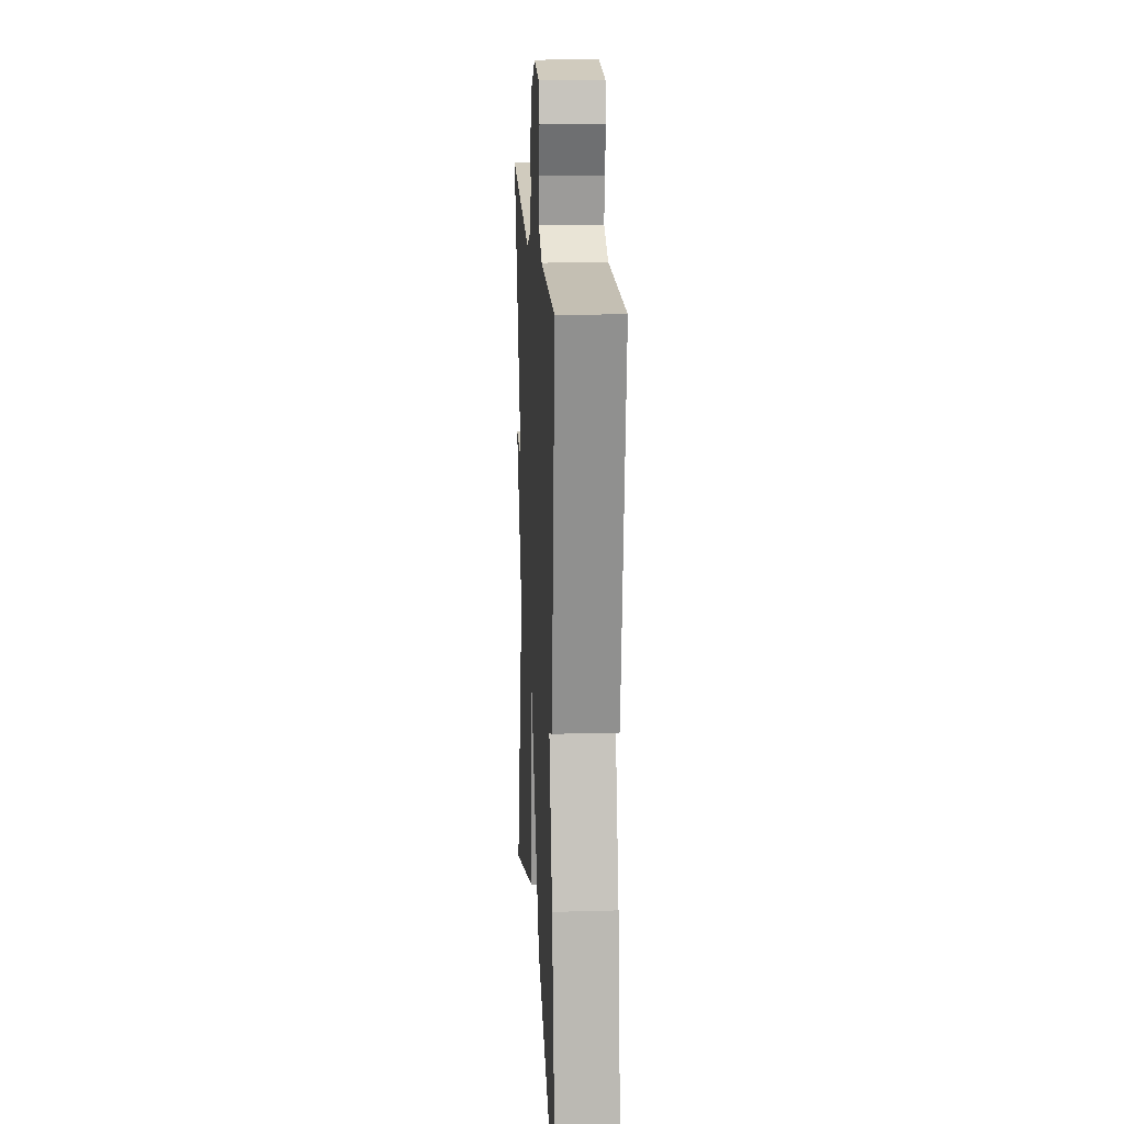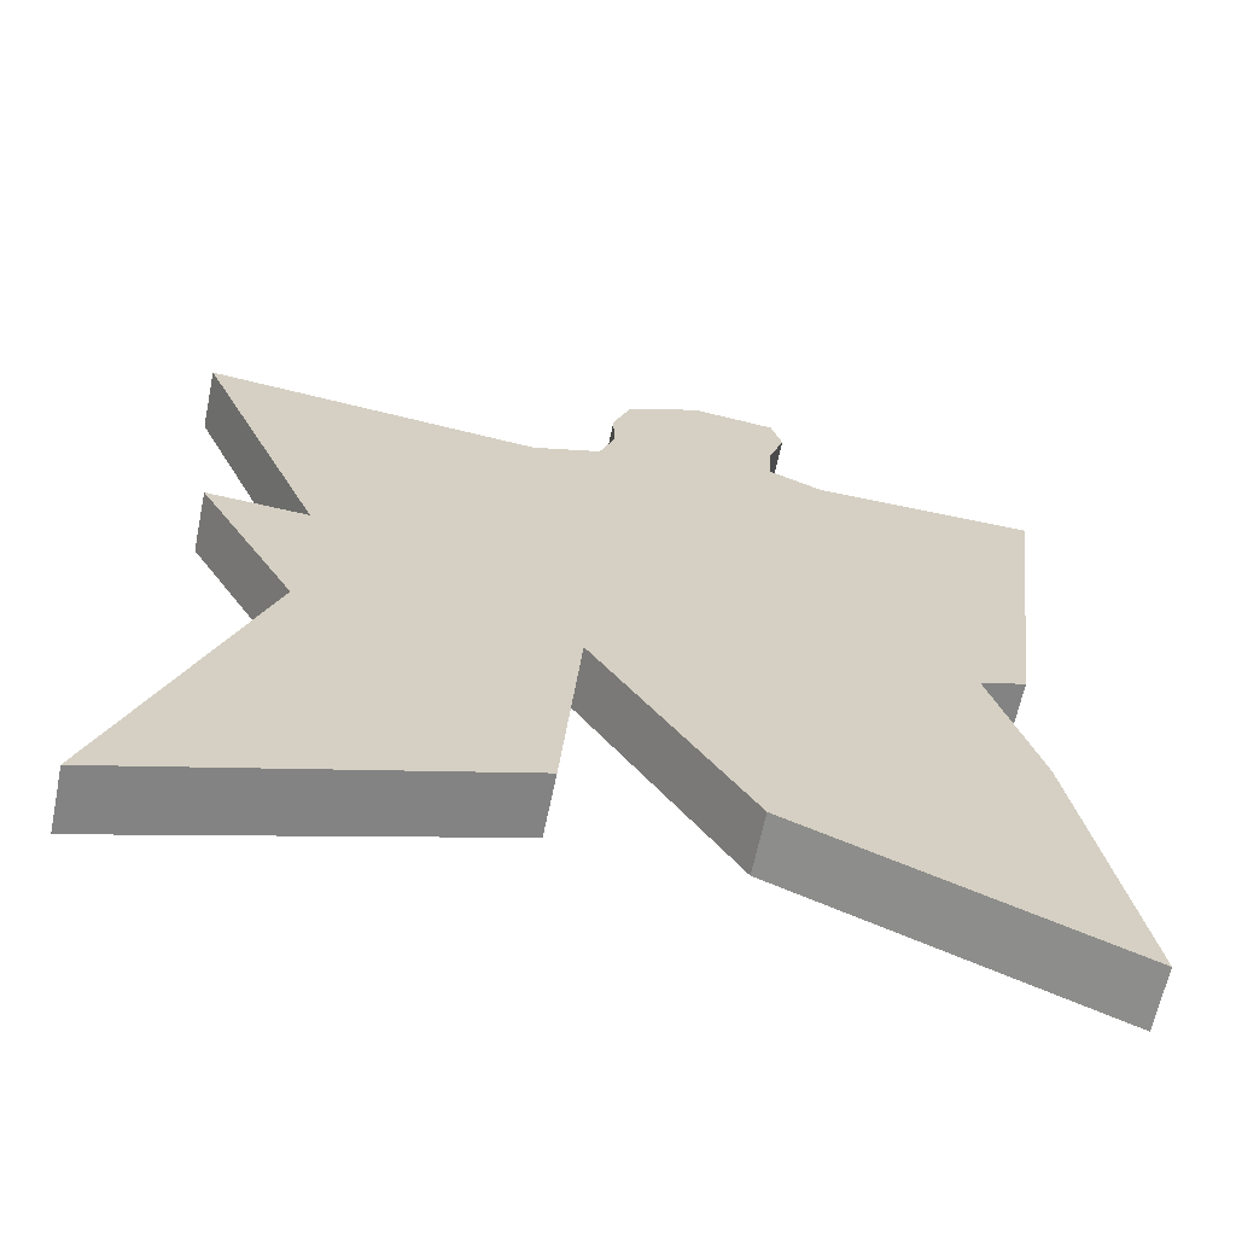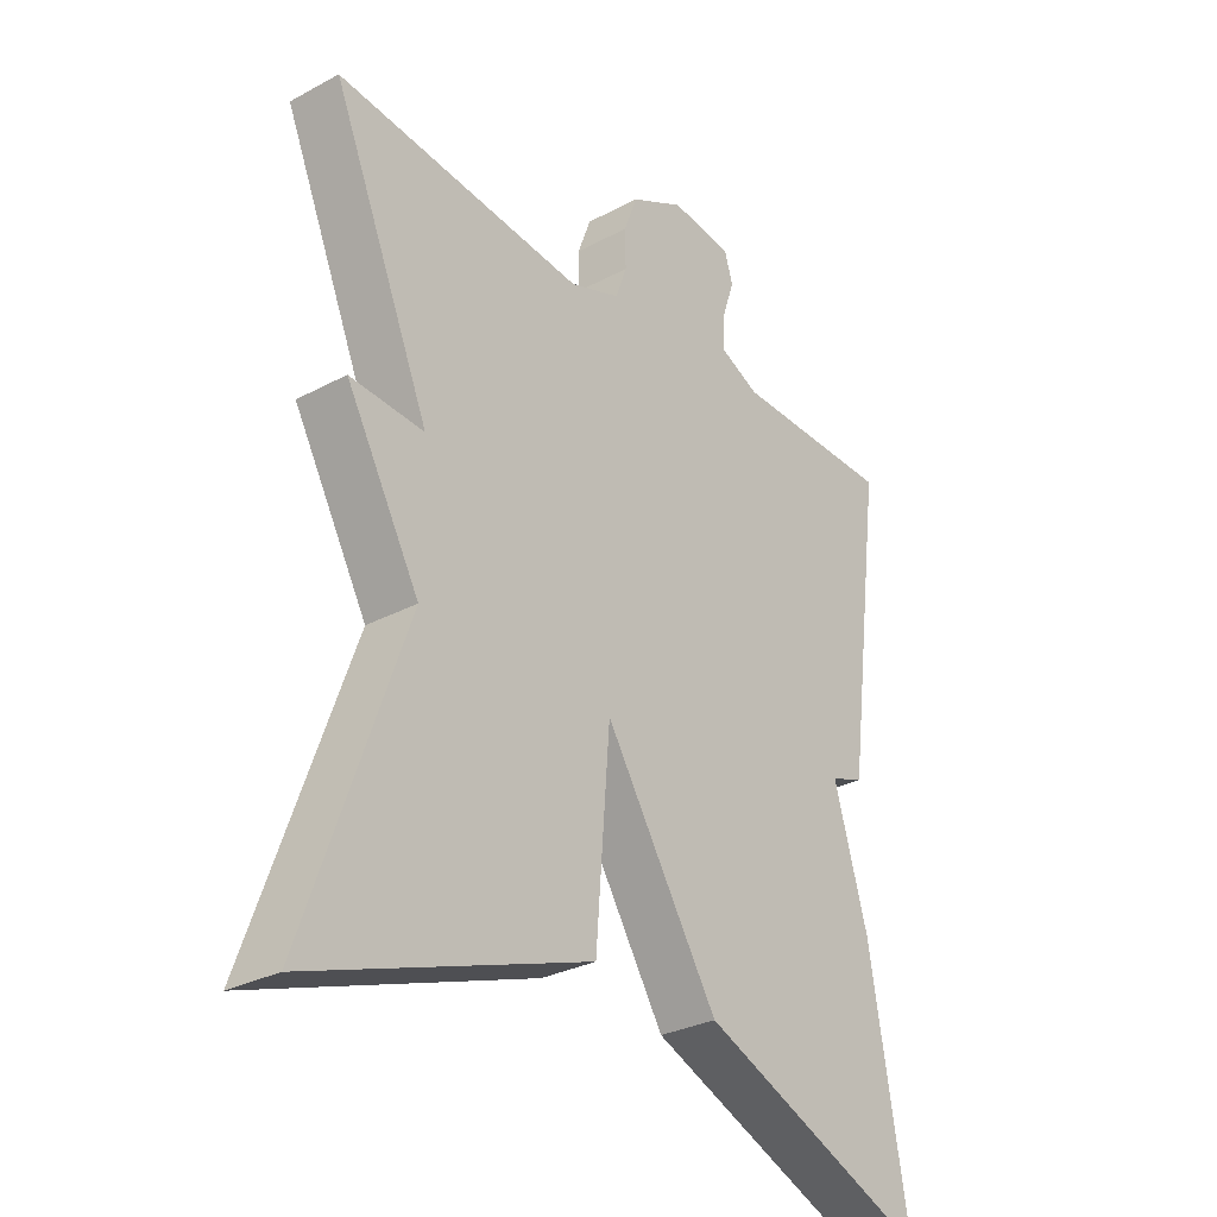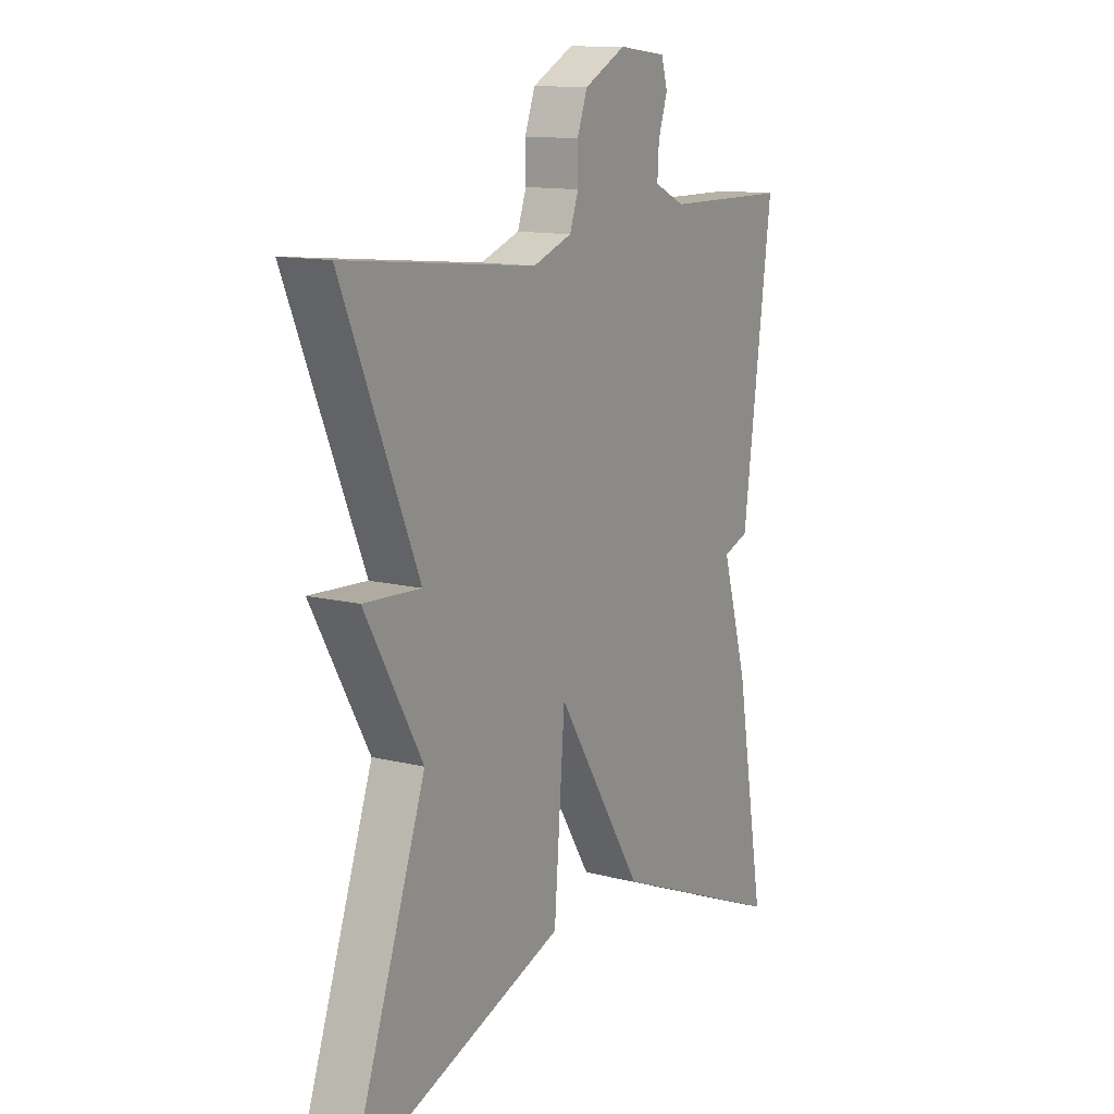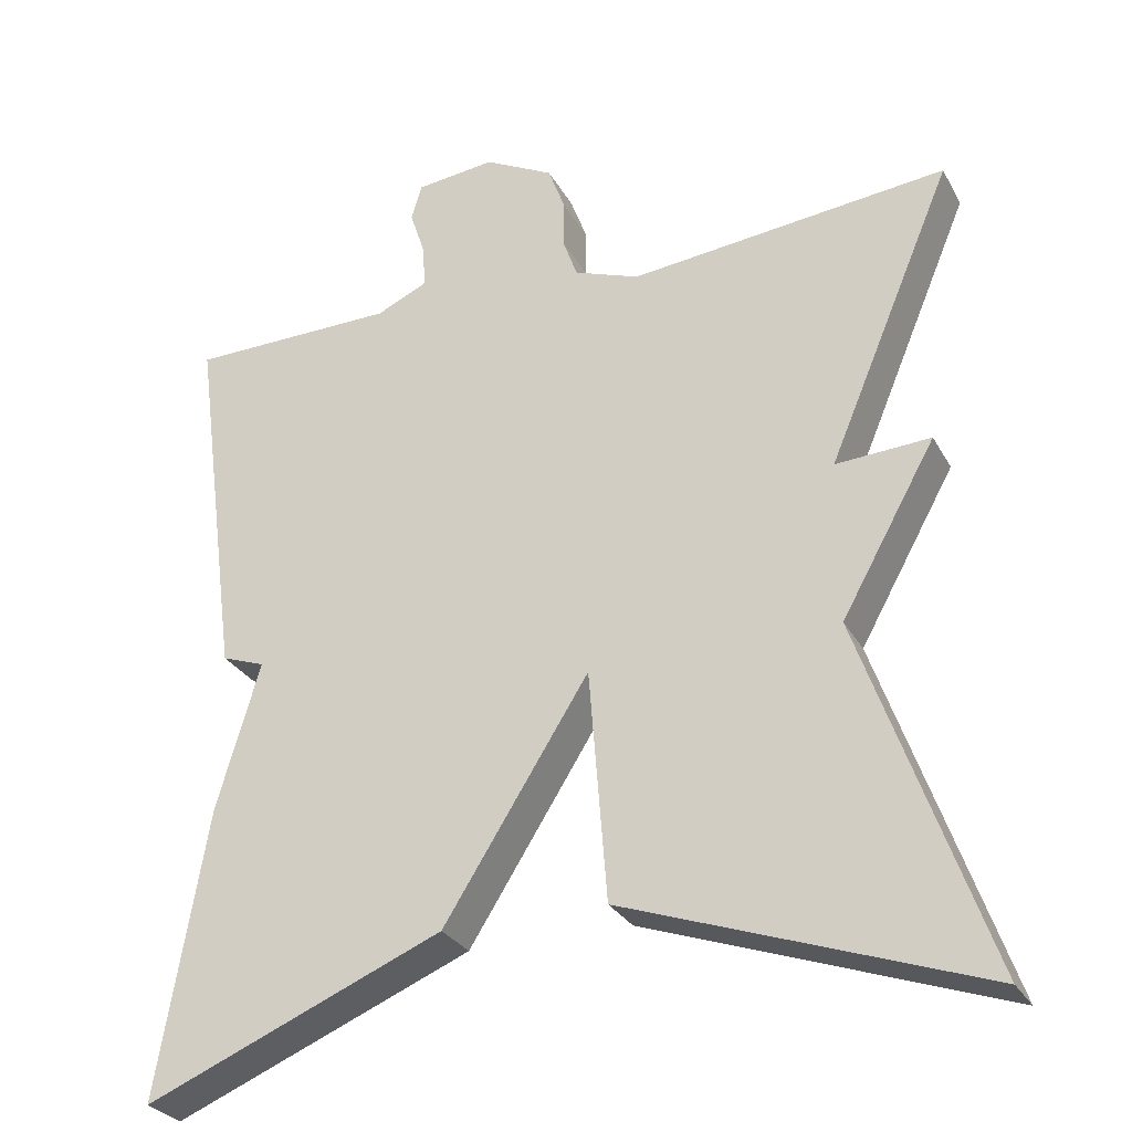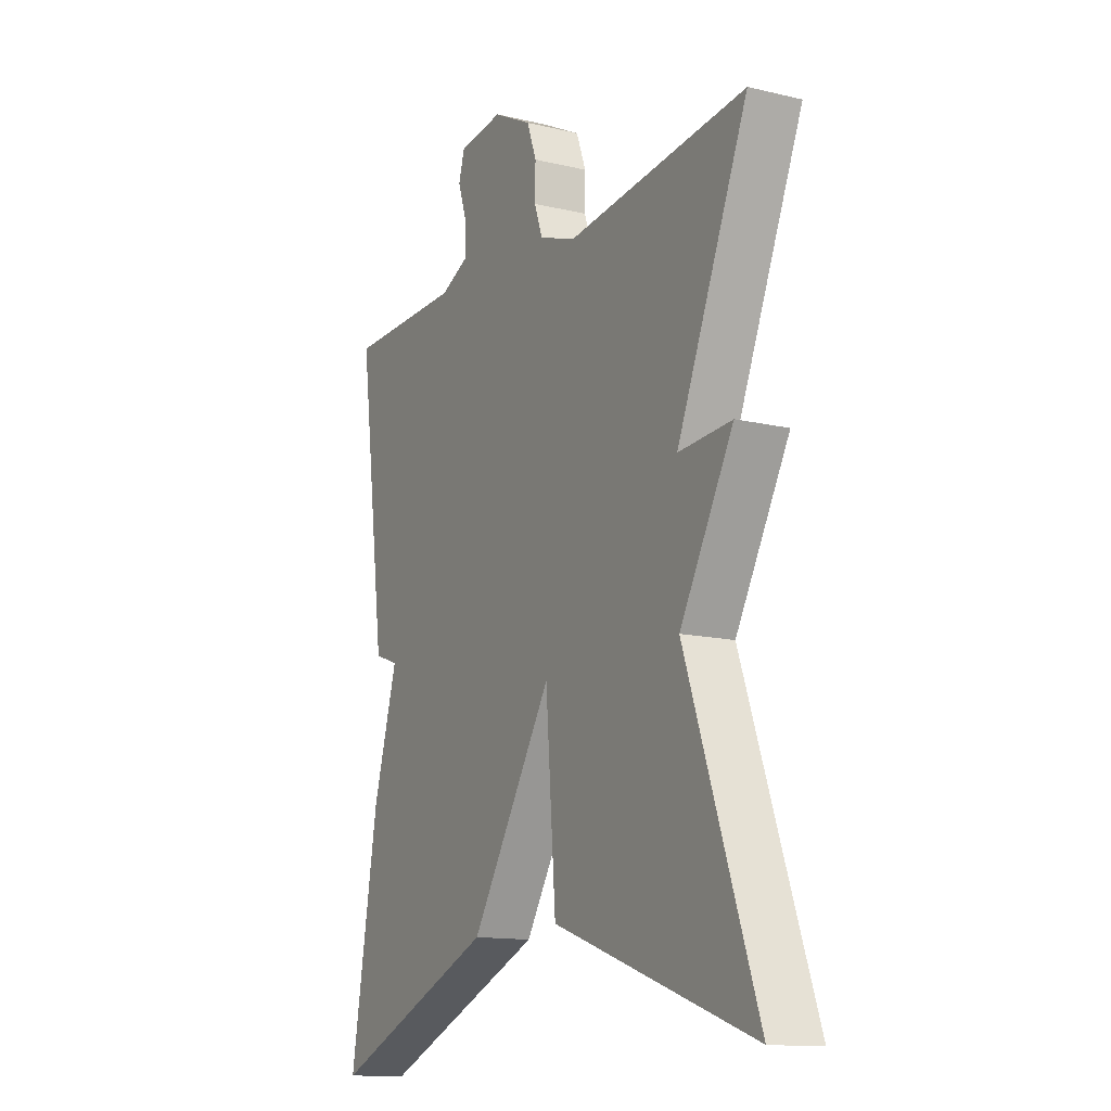
<metadata>
{"format":"obj","ext":"obj","renderer":"f3d","projection":"perspective","resolution":1024,"background":"white","views":[{"elev":17.2,"azim":-93.2,"up":"+Z"},{"elev":-65.2,"azim":168.2,"up":"+Z"},{"elev":-29.9,"azim":128.0,"up":"+Z"},{"elev":12.6,"azim":120.3,"up":"+Z"},{"elev":-28.6,"azim":23.9,"up":"+Z"},{"elev":-13.6,"azim":62.0,"up":"+Z"}]}
</metadata>
<code>
v -0.5 0.07 0.5
v -0.245 0.07 0.503
v -0.182 0.07 0.532
v -0.185 0.07 0.585
v -0.204 0.07 0.642
v -0.191 0.07 0.686
v -0.093 0.07 0.697
v -0.008 0.07 0.653
v 0.013 0.07 0.596
v 0.012 0.07 0.538
v 0.03 0.07 0.488
v 0.11 0.07 0.459
v 0.5 0.07 0.5
v 0.346 0.07 0.135
v 0.462 0.07 0.142
v 0.346 0.07 -0.065
v 0.5 0.07 -0.5
v 0.065 0.07 -0.348
v 0.043 0.07 -0.065
v -0.135 0.07 -0.348
v -0.5 0.07 -0.5
v -0.44 0.07 -0.15
v -0.387 0.07 0.031
v -0.44 0.07 0.05
v -0.5 0 0.5
v -0.245 0 0.503
v -0.182 0 0.532
v -0.185 0 0.585
v -0.204 0 0.642
v -0.191 0 0.686
v -0.093 0 0.697
v -0.008 0 0.653
v 0.013 0 0.596
v 0.012 0 0.538
v 0.03 0 0.488
v 0.11 0 0.459
v 0.5 0 0.5
v 0.346 0 0.135
v 0.462 0 0.142
v 0.346 0 -0.065
v 0.5 0 -0.5
v 0.065 0 -0.348
v 0.043 0 -0.065
v -0.135 0 -0.348
v -0.5 0 -0.5
v -0.44 0 -0.15
v -0.387 0 0.031
v -0.44 0 0.05
f 23 24 1 2
f 23 2 3
f 22 23 3
f 21 22 3
f 20 21 3
f 19 20 3
f 16 17 18 19
f 14 15 16 19
f 12 13 14 19
f 11 12 19 3
f 10 11 3 4
f 8 9 10
f 7 8 10
f 6 7 10
f 5 6 10
f 4 5 10
f 26 25 48 47
f 27 26 47
f 27 47 46
f 27 46 45
f 27 45 44
f 27 44 43
f 43 42 41 40
f 43 40 39 38
f 43 38 37 36
f 27 43 36 35
f 28 27 35 34
f 34 33 32
f 34 32 31
f 34 31 30
f 34 30 29
f 34 29 28
f 1 25 26 2
f 2 26 27 3
f 3 27 28 4
f 4 28 29 5
f 5 29 30 6
f 6 30 31 7
f 7 31 32 8
f 8 32 33 9
f 9 33 34 10
f 10 34 35 11
f 11 35 36 12
f 12 36 37 13
f 13 37 38 14
f 14 38 39 15
f 15 39 40 16
f 16 40 41 17
f 17 41 42 18
f 18 42 43 19
f 19 43 44 20
f 20 44 45 21
f 21 45 46 22
f 22 46 47 23
f 23 47 48 24
f 24 48 25 1

</code>
